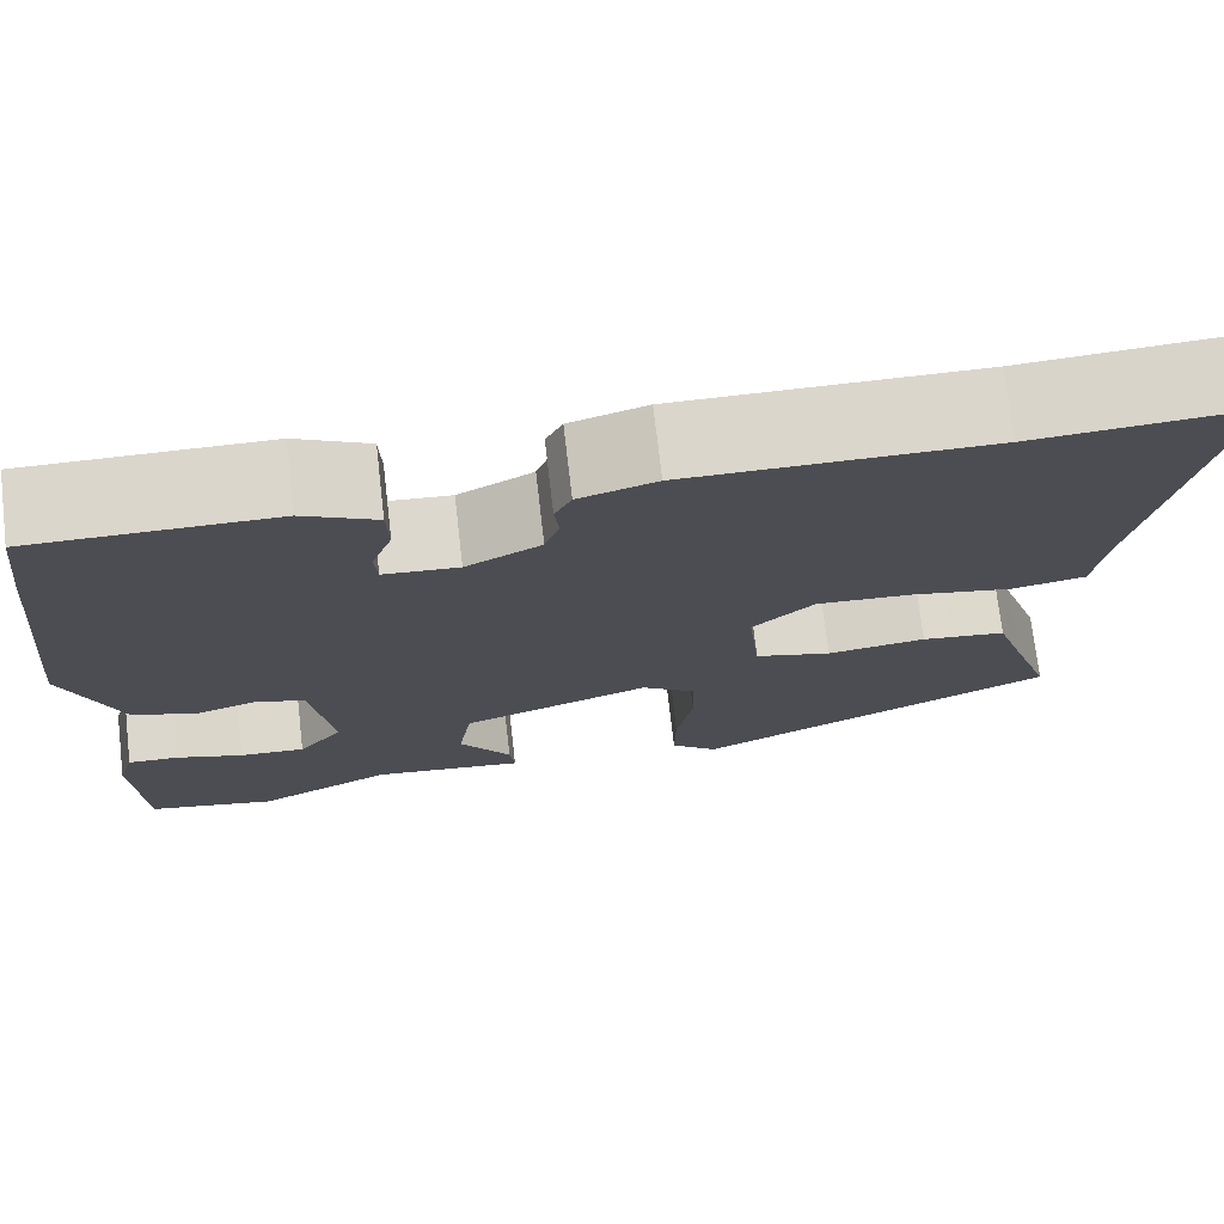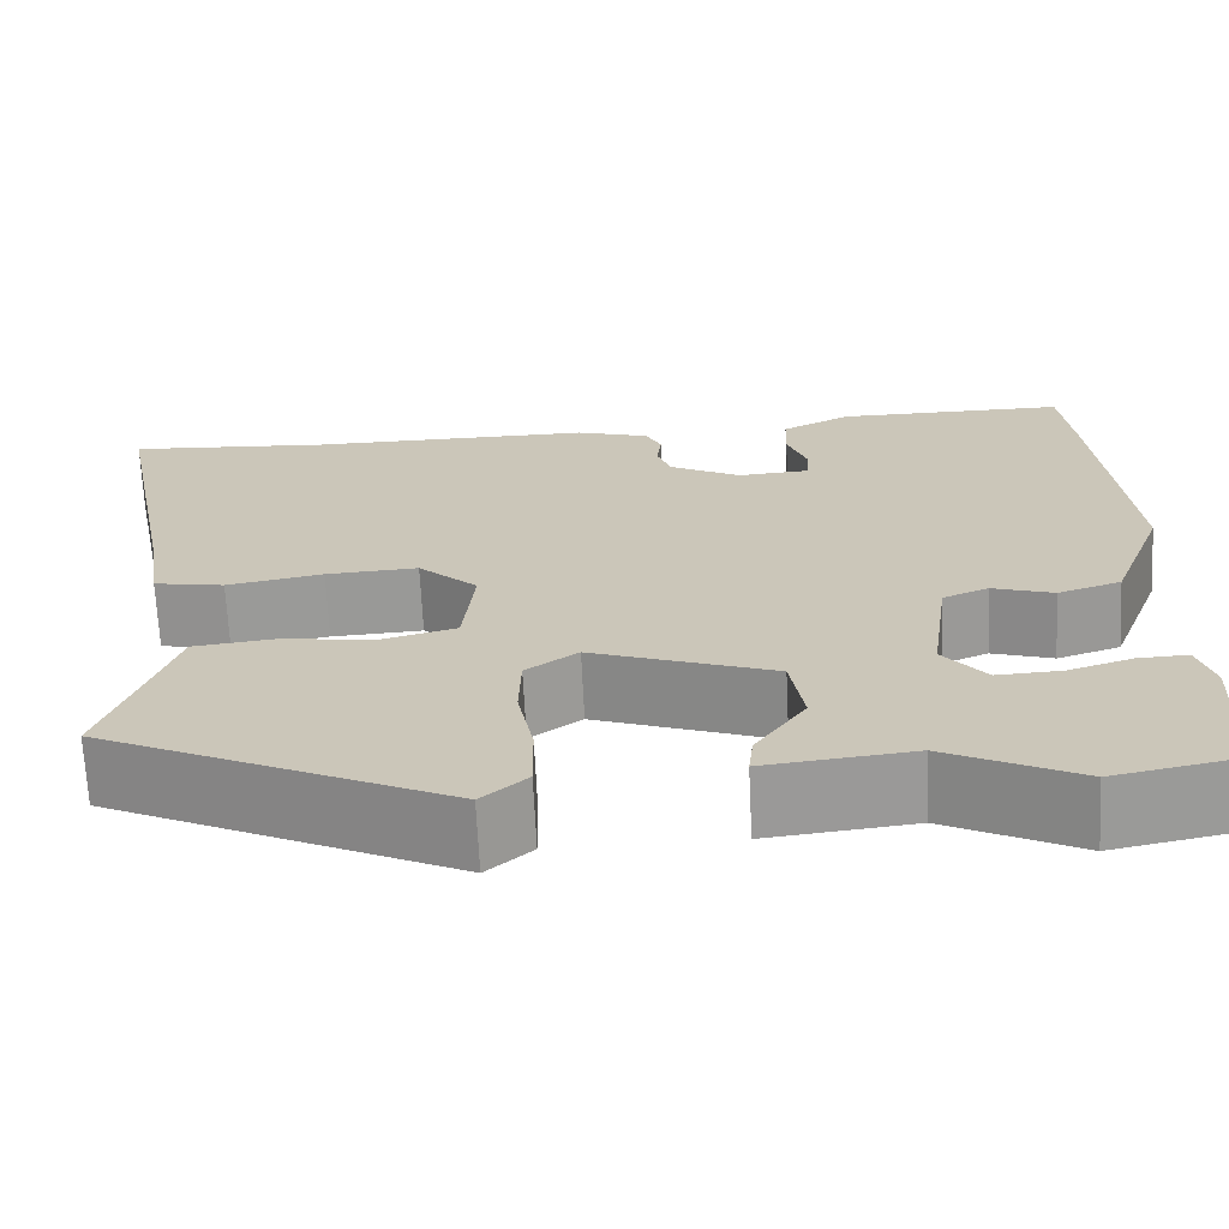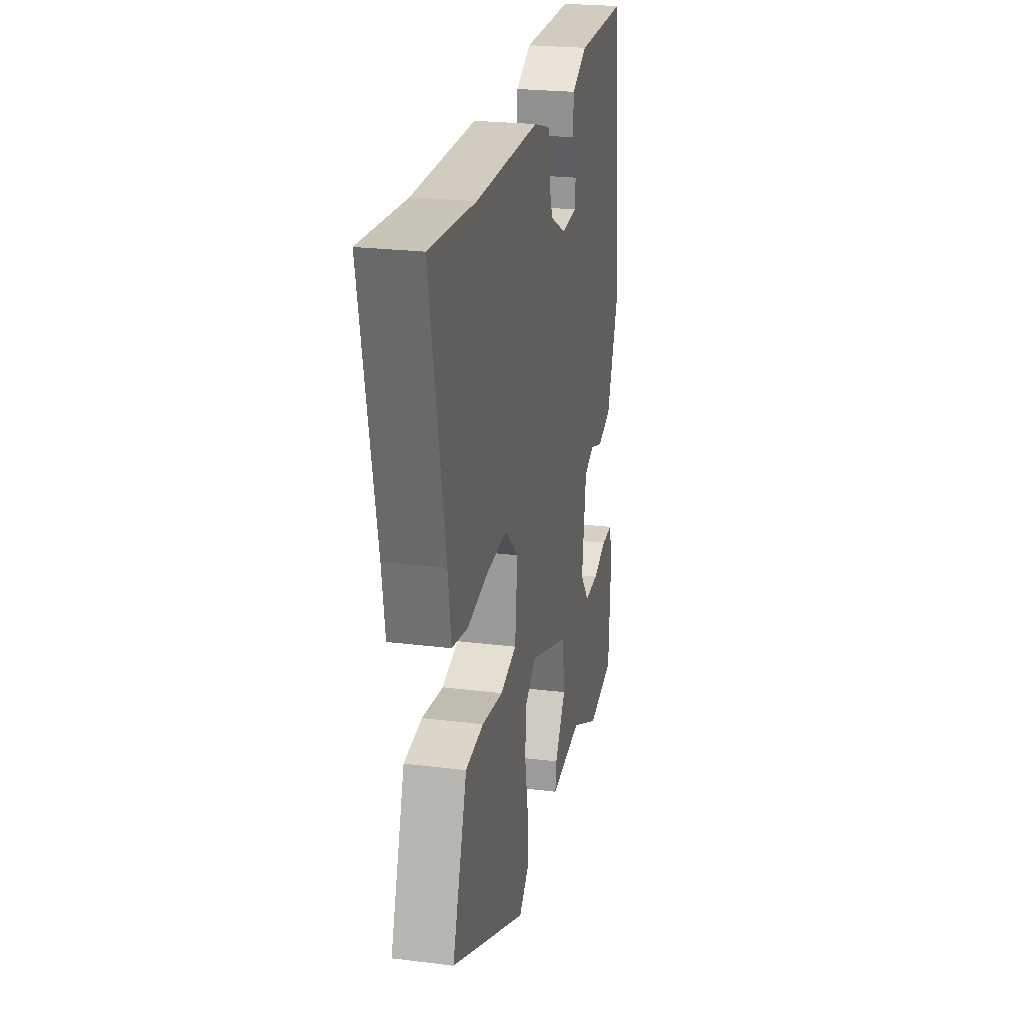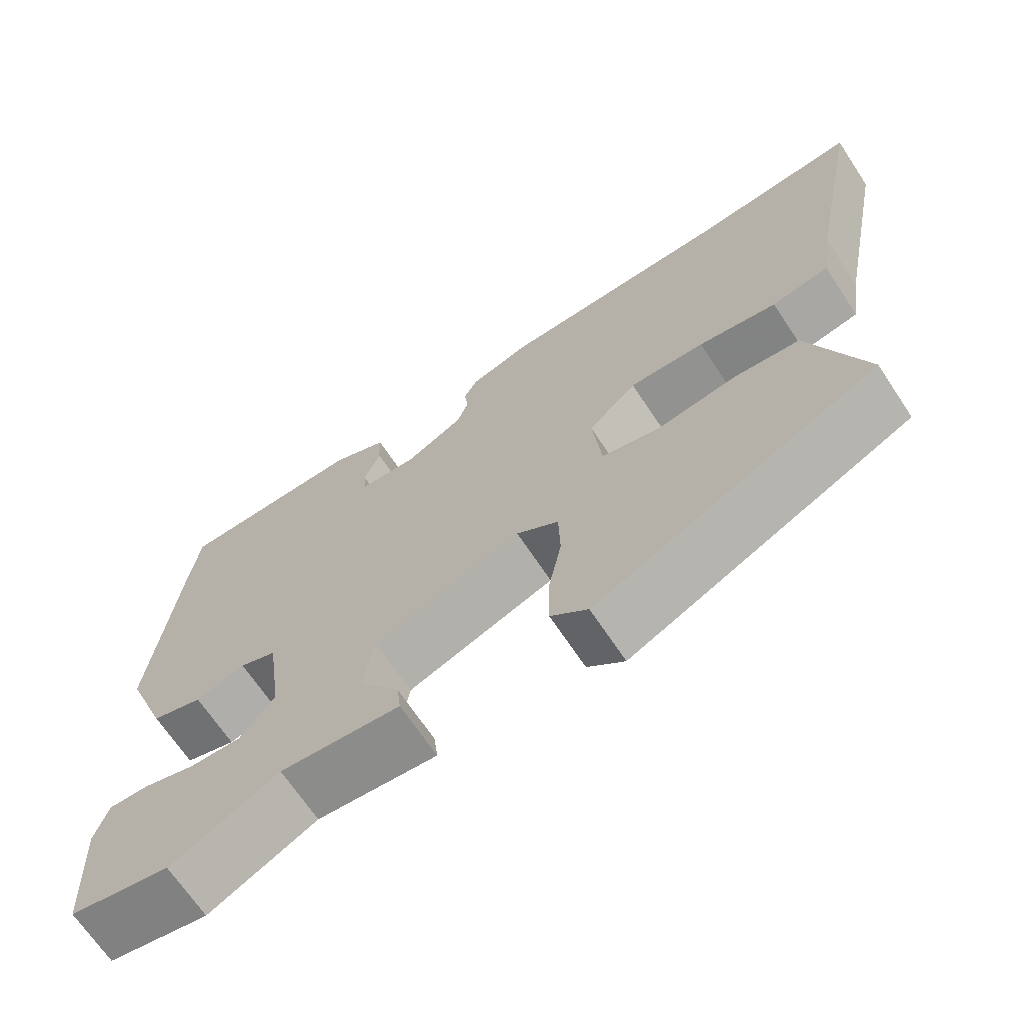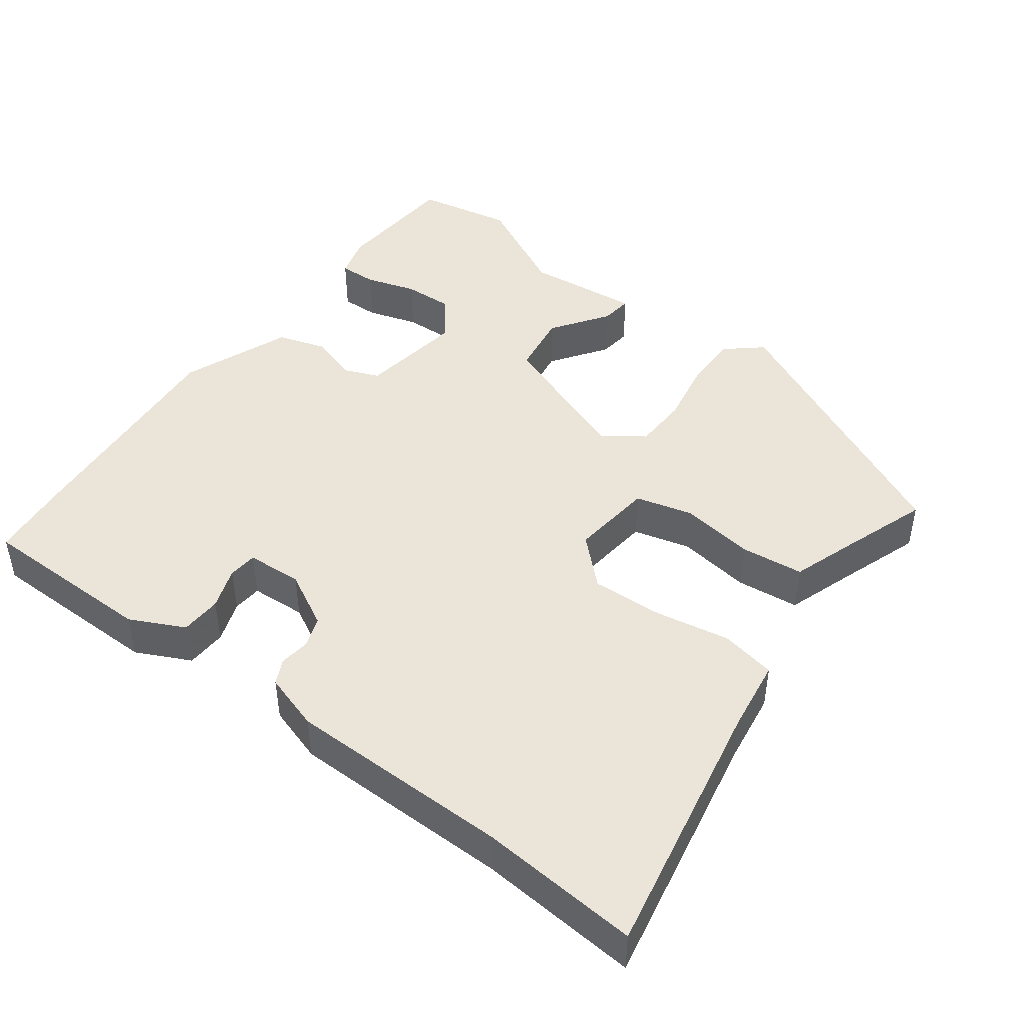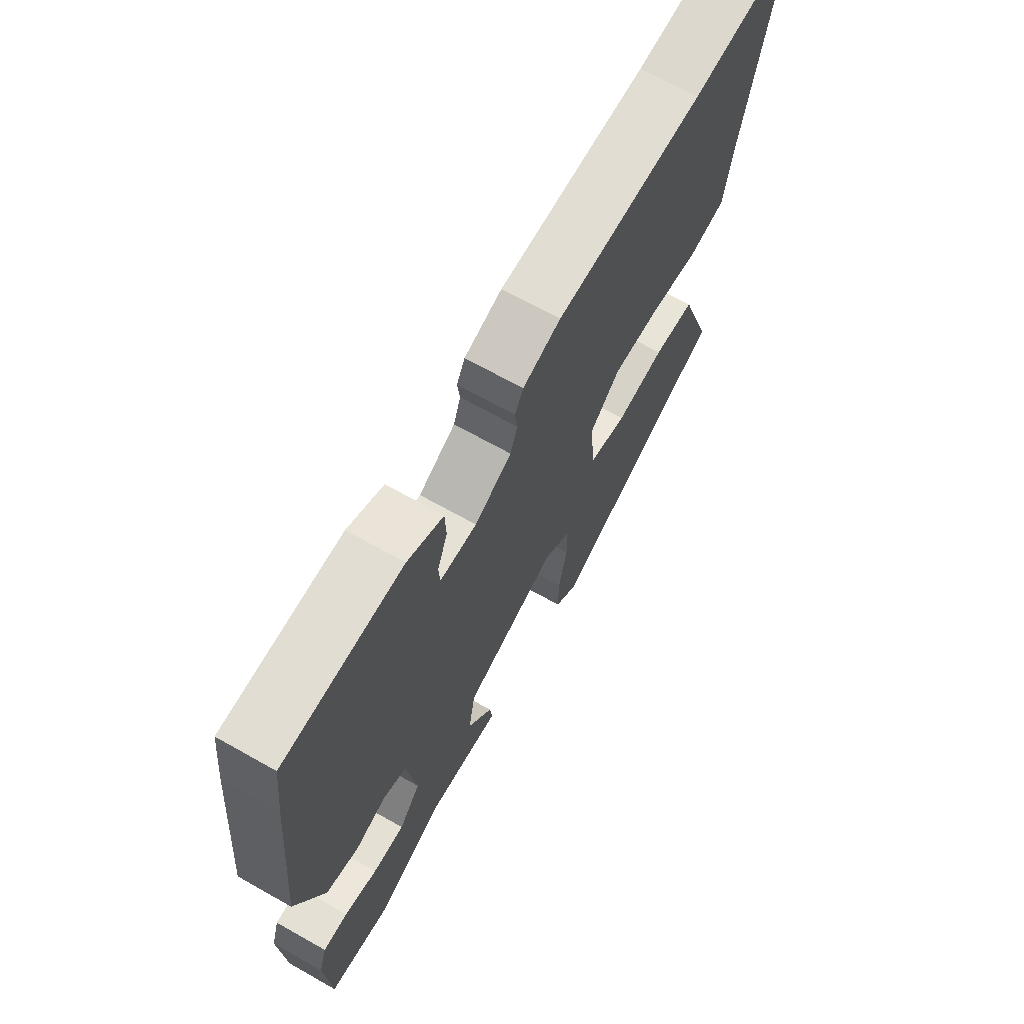
<metadata>
{"format":"obj","ext":"obj","renderer":"f3d","projection":"perspective","resolution":1024,"background":"white","views":[{"elev":73.5,"azim":-6.6,"up":"+Z"},{"elev":-68.4,"azim":-177.2,"up":"+Z"},{"elev":24.1,"azim":101.7,"up":"+Z"},{"elev":-68.3,"azim":33.6,"up":"+Z"},{"elev":45.4,"azim":37.1,"up":"+Y"},{"elev":68.3,"azim":-60.6,"up":"+Z"}]}
</metadata>
<code>
v 0.364 0.07 0.49
v 0.582 0.07 0.506
v 0.511 0.07 0.149
v 0.496 0.07 0.05
v 0.421 0.07 0.036
v 0.319 0.07 0.055
v 0.221 0.07 0.06
v 0.158 0.07 0.001
v 0.17 0.07 -0.113
v 0.248 0.07 -0.134
v 0.349 0.07 -0.12
v 0.435 0.07 -0.13
v 0.465 0.07 -0.22
v 0.505 0.07 -0.337
v 0.137 0.07 -0.511
v 0.089 0.07 -0.469
v 0.09 0.07 -0.392
v 0.107 0.07 -0.304
v 0.105 0.07 -0.229
v 0.05 0.07 -0.19
v -0.143 0.07 -0.26
v -0.157 0.07 -0.347
v -0.104 0.07 -0.424
v -0.099 0.07 -0.468
v -0.255 0.07 -0.451
v -0.395 0.07 -0.521
v -0.526 0.07 -0.495
v -0.536 0.07 -0.321
v -0.519 0.07 -0.264
v -0.467 0.07 -0.266
v -0.398 0.07 -0.288
v -0.331 0.07 -0.291
v -0.286 0.07 -0.235
v -0.306 0.07 -0.091
v -0.354 0.07 -0.071
v -0.419 0.07 -0.092
v -0.486 0.07 -0.07
v -0.543 0.07 0.079
v -0.513 0.07 0.392
v -0.5 0.07 0.504
v -0.256 0.07 0.504
v -0.182 0.07 0.467
v -0.18 0.07 0.411
v -0.201 0.07 0.354
v -0.198 0.07 0.314
v -0.122 0.07 0.309
v -0.046 0.07 0.349
v -0.031 0.07 0.391
v -0.036 0.07 0.432
v -0.019 0.07 0.466
v 0.059 0.07 0.49
v 0.364 0 0.49
v 0.582 0 0.506
v 0.511 0 0.149
v 0.496 0 0.05
v 0.421 0 0.036
v 0.319 0 0.055
v 0.221 0 0.06
v 0.158 0 0.001
v 0.17 0 -0.113
v 0.248 0 -0.134
v 0.349 0 -0.12
v 0.435 0 -0.13
v 0.465 0 -0.22
v 0.505 0 -0.337
v 0.137 0 -0.511
v 0.089 0 -0.469
v 0.09 0 -0.392
v 0.107 0 -0.304
v 0.105 0 -0.229
v 0.05 0 -0.19
v -0.143 0 -0.26
v -0.157 0 -0.347
v -0.104 0 -0.424
v -0.099 0 -0.468
v -0.255 0 -0.451
v -0.395 0 -0.521
v -0.526 0 -0.495
v -0.536 0 -0.321
v -0.519 0 -0.264
v -0.467 0 -0.266
v -0.398 0 -0.288
v -0.331 0 -0.291
v -0.286 0 -0.235
v -0.306 0 -0.091
v -0.354 0 -0.071
v -0.419 0 -0.092
v -0.486 0 -0.07
v -0.543 0 0.079
v -0.513 0 0.392
v -0.5 0 0.504
v -0.256 0 0.504
v -0.182 0 0.467
v -0.18 0 0.411
v -0.201 0 0.354
v -0.198 0 0.314
v -0.122 0 0.309
v -0.046 0 0.349
v -0.031 0 0.391
v -0.036 0 0.432
v -0.019 0 0.466
v 0.059 0 0.49
f 48 49 50 51
f 47 48 51 1
f 46 47 1 2
f 41 42 43 44
f 41 44 45
f 40 41 45
f 39 40 45
f 38 39 45
f 35 36 37 38
f 34 35 38 45
f 33 34 45 46
f 28 29 30 31
f 28 31 32
f 25 26 27 28
f 25 28 32
f 22 23 24 25
f 21 22 25 32
f 20 21 32 33
f 15 16 17 18
f 13 14 15 18
f 13 18 19
f 10 11 12 13
f 9 10 13 19
f 8 9 19 20
f 3 4 5 6
f 3 6 7
f 2 3 7
f 46 2 7 8
f 8 20 33 46
f 102 101 100 99
f 52 102 99 98
f 53 52 98 97
f 95 94 93 92
f 96 95 92
f 96 92 91
f 96 91 90
f 96 90 89
f 89 88 87 86
f 96 89 86 85
f 97 96 85 84
f 82 81 80 79
f 83 82 79
f 79 78 77 76
f 83 79 76
f 76 75 74 73
f 83 76 73 72
f 84 83 72 71
f 69 68 67 66
f 69 66 65 64
f 70 69 64
f 64 63 62 61
f 70 64 61 60
f 71 70 60 59
f 57 56 55 54
f 58 57 54
f 58 54 53
f 59 58 53 97
f 97 84 71 59
f 1 52 53 2
f 2 53 54 3
f 3 54 55 4
f 4 55 56 5
f 5 56 57 6
f 6 57 58 7
f 7 58 59 8
f 8 59 60 9
f 9 60 61 10
f 10 61 62 11
f 11 62 63 12
f 12 63 64 13
f 13 64 65 14
f 14 65 66 15
f 15 66 67 16
f 16 67 68 17
f 17 68 69 18
f 18 69 70 19
f 19 70 71 20
f 20 71 72 21
f 21 72 73 22
f 22 73 74 23
f 23 74 75 24
f 24 75 76 25
f 25 76 77 26
f 26 77 78 27
f 27 78 79 28
f 28 79 80 29
f 29 80 81 30
f 30 81 82 31
f 31 82 83 32
f 32 83 84 33
f 33 84 85 34
f 34 85 86 35
f 35 86 87 36
f 36 87 88 37
f 37 88 89 38
f 38 89 90 39
f 39 90 91 40
f 40 91 92 41
f 41 92 93 42
f 42 93 94 43
f 43 94 95 44
f 44 95 96 45
f 45 96 97 46
f 46 97 98 47
f 47 98 99 48
f 48 99 100 49
f 49 100 101 50
f 50 101 102 51
f 51 102 52 1

</code>
